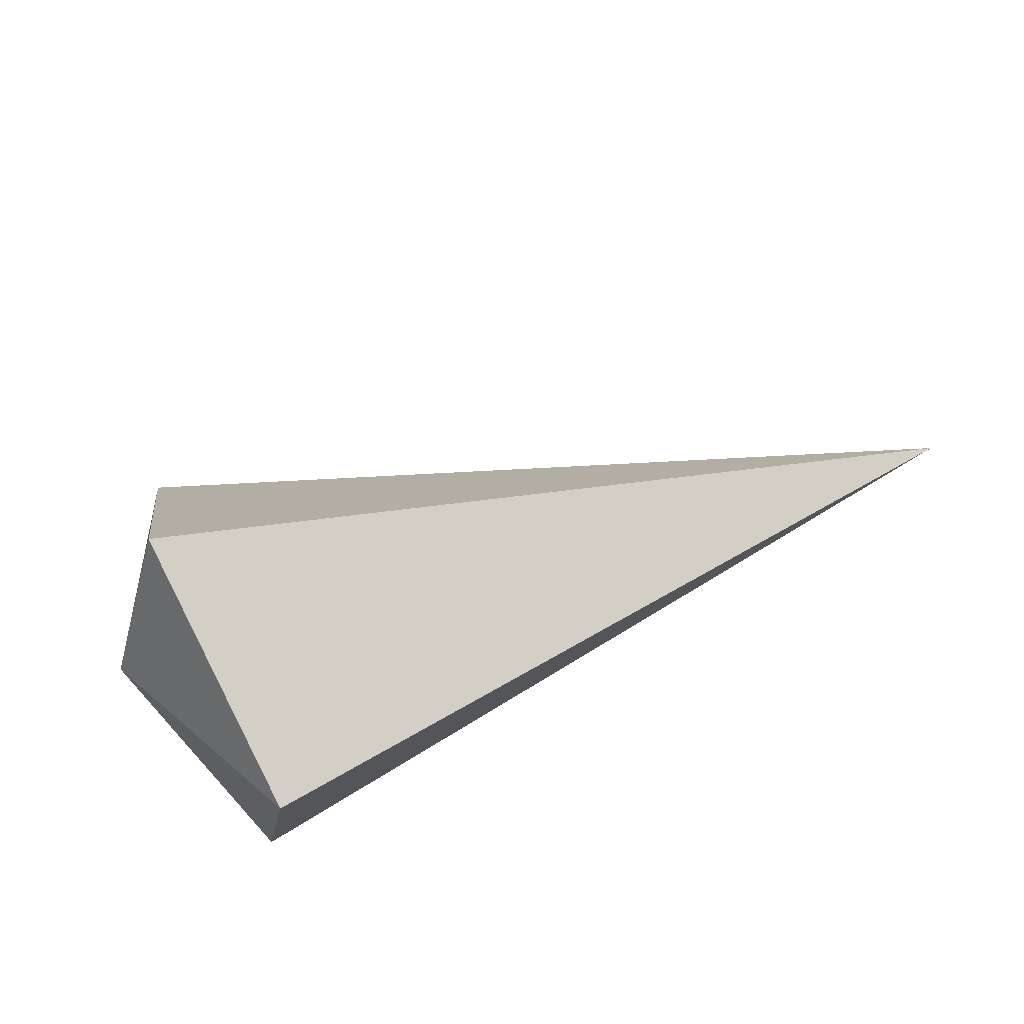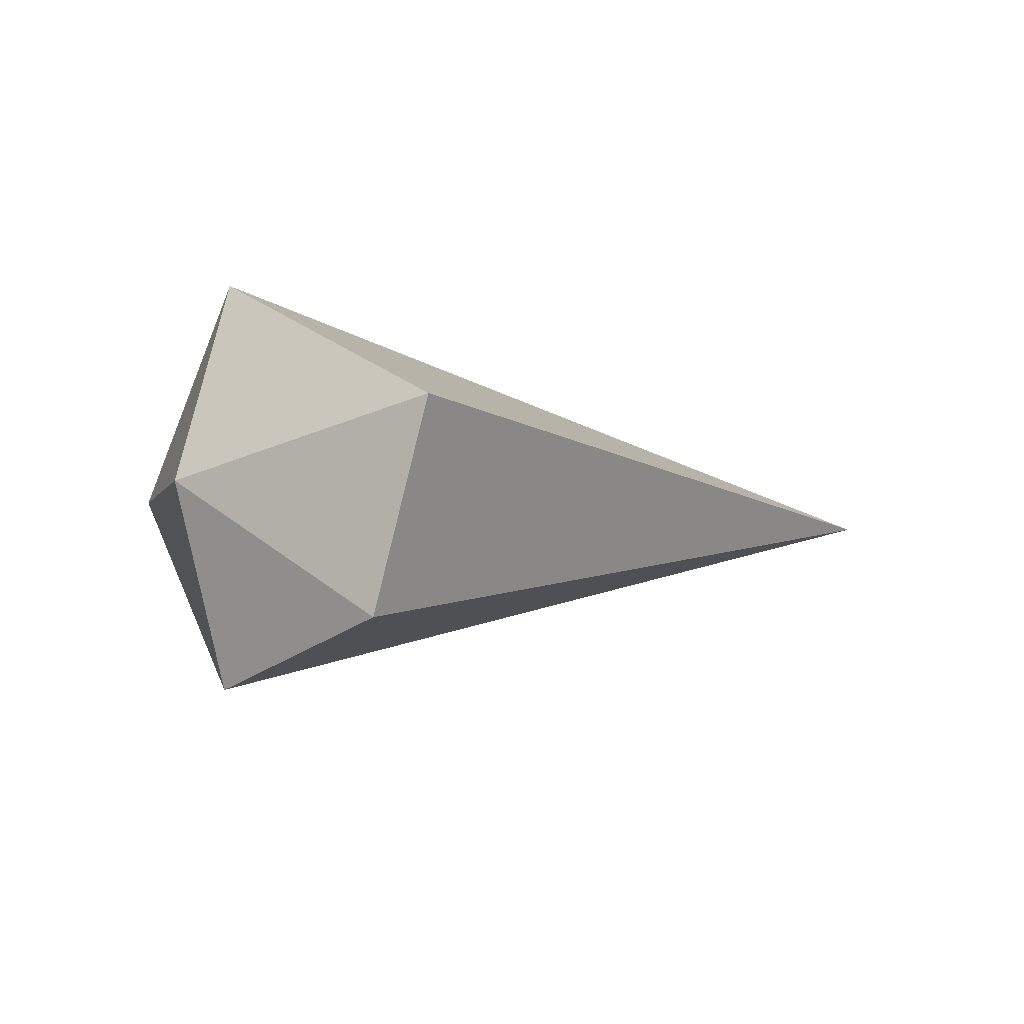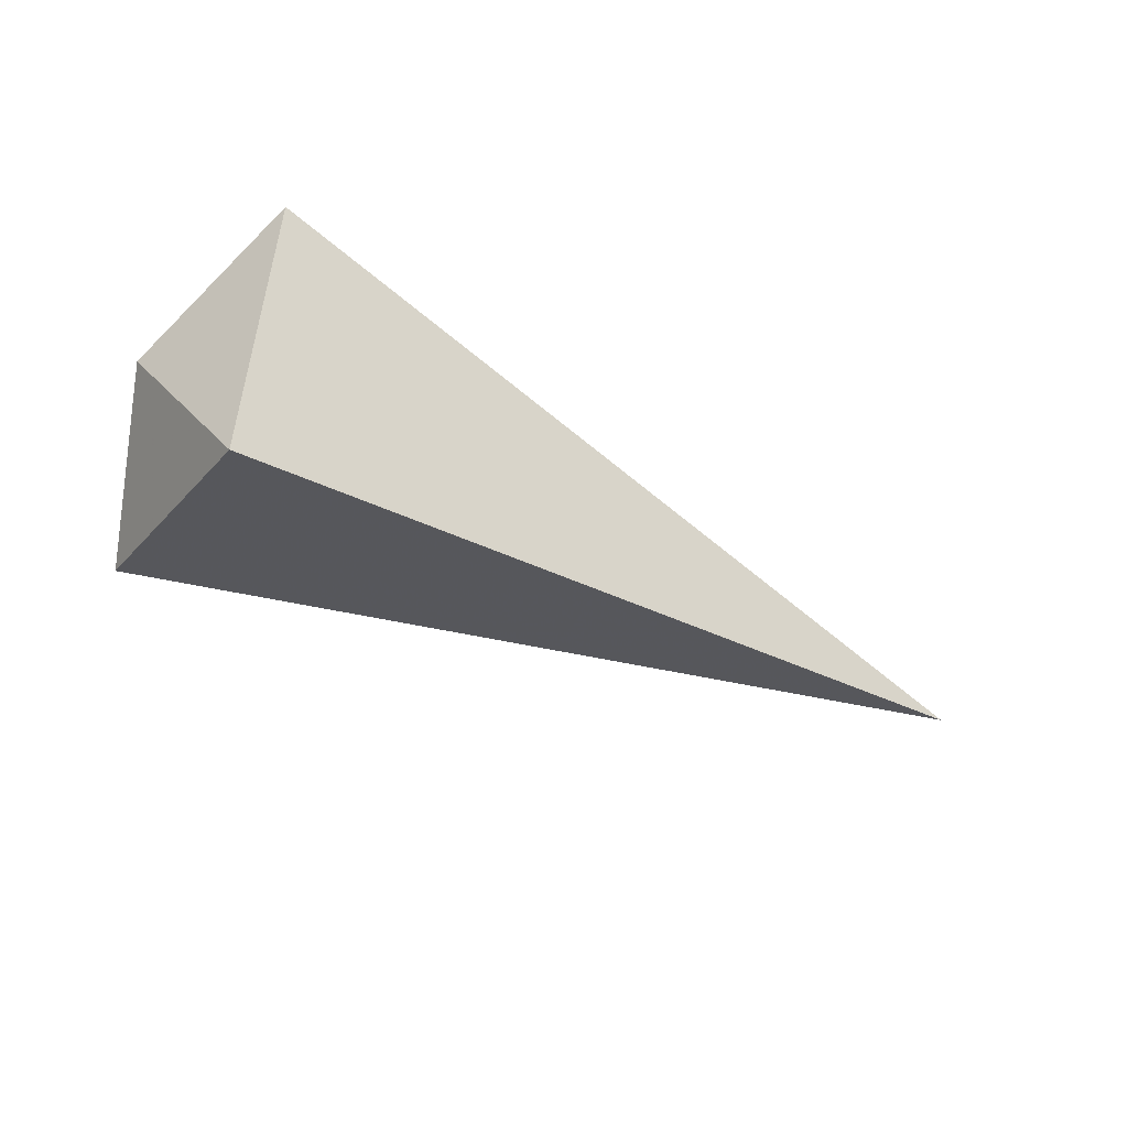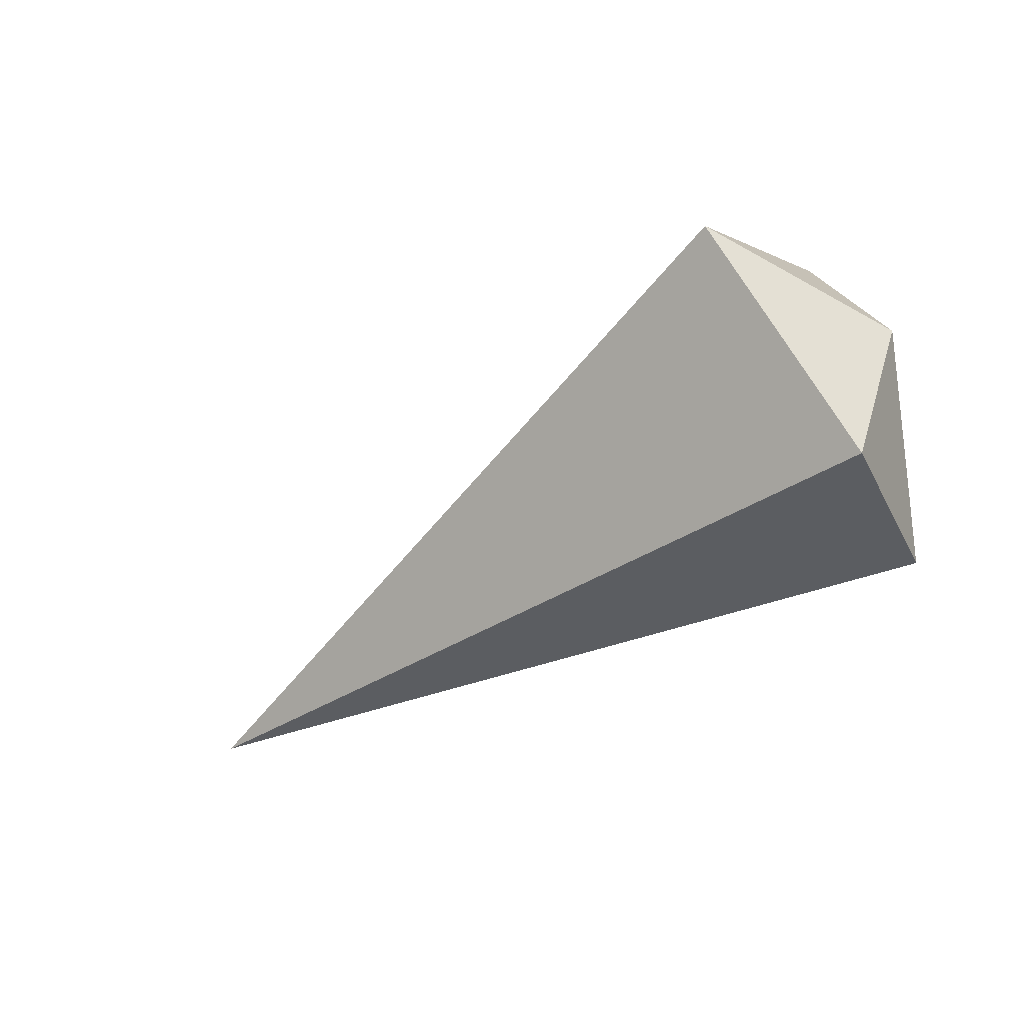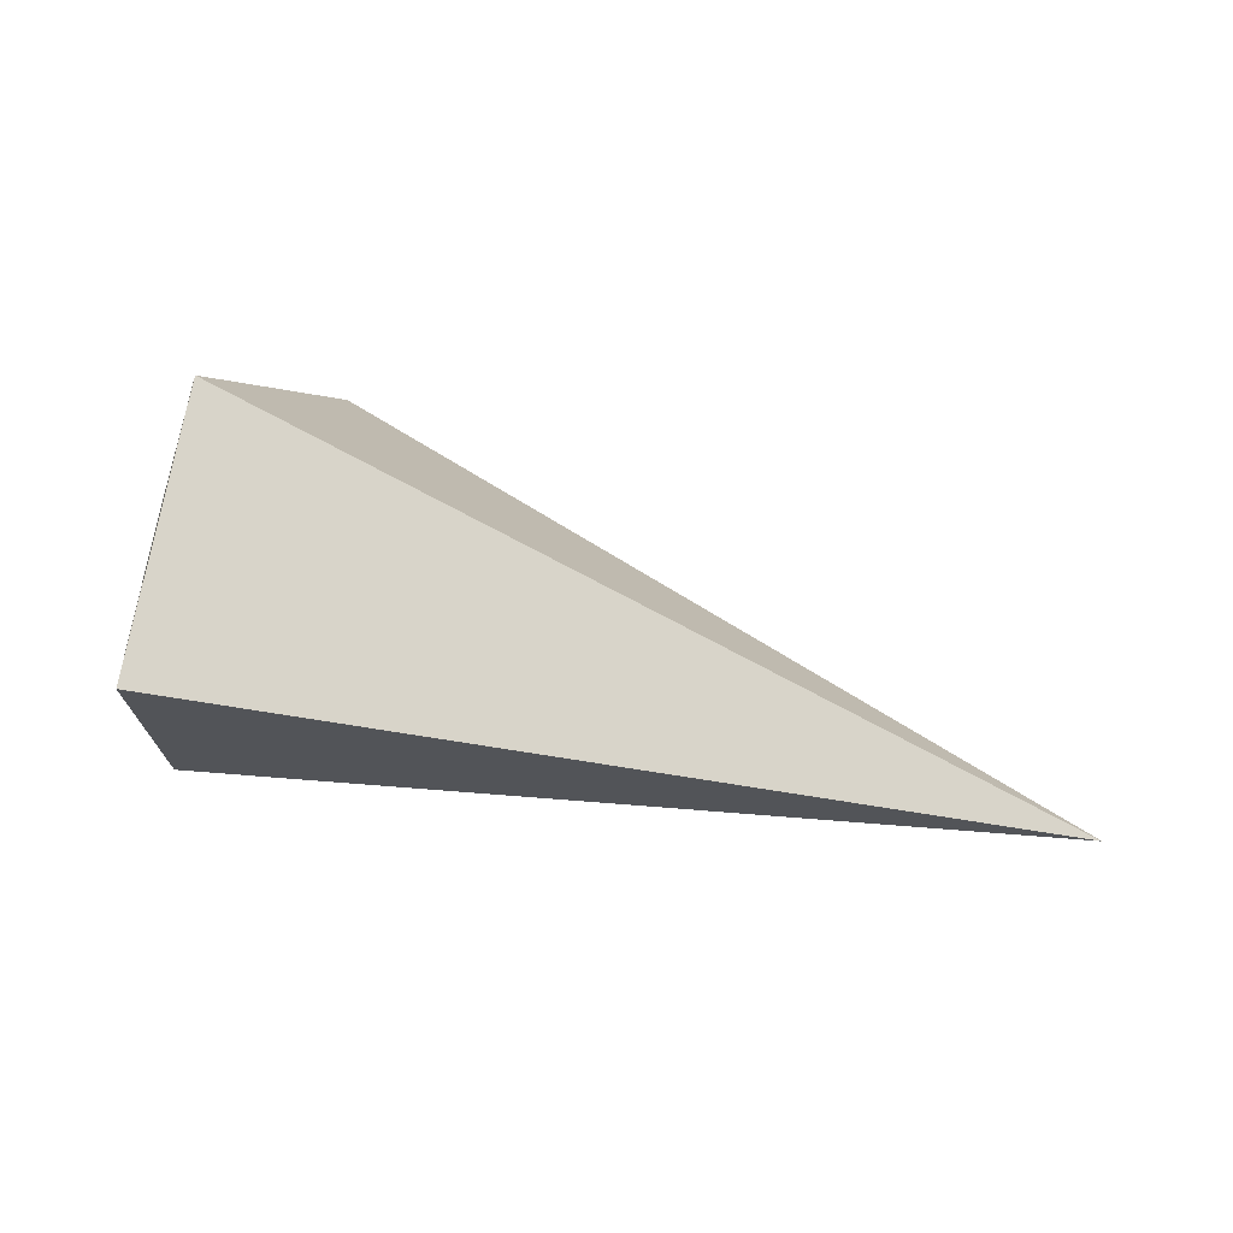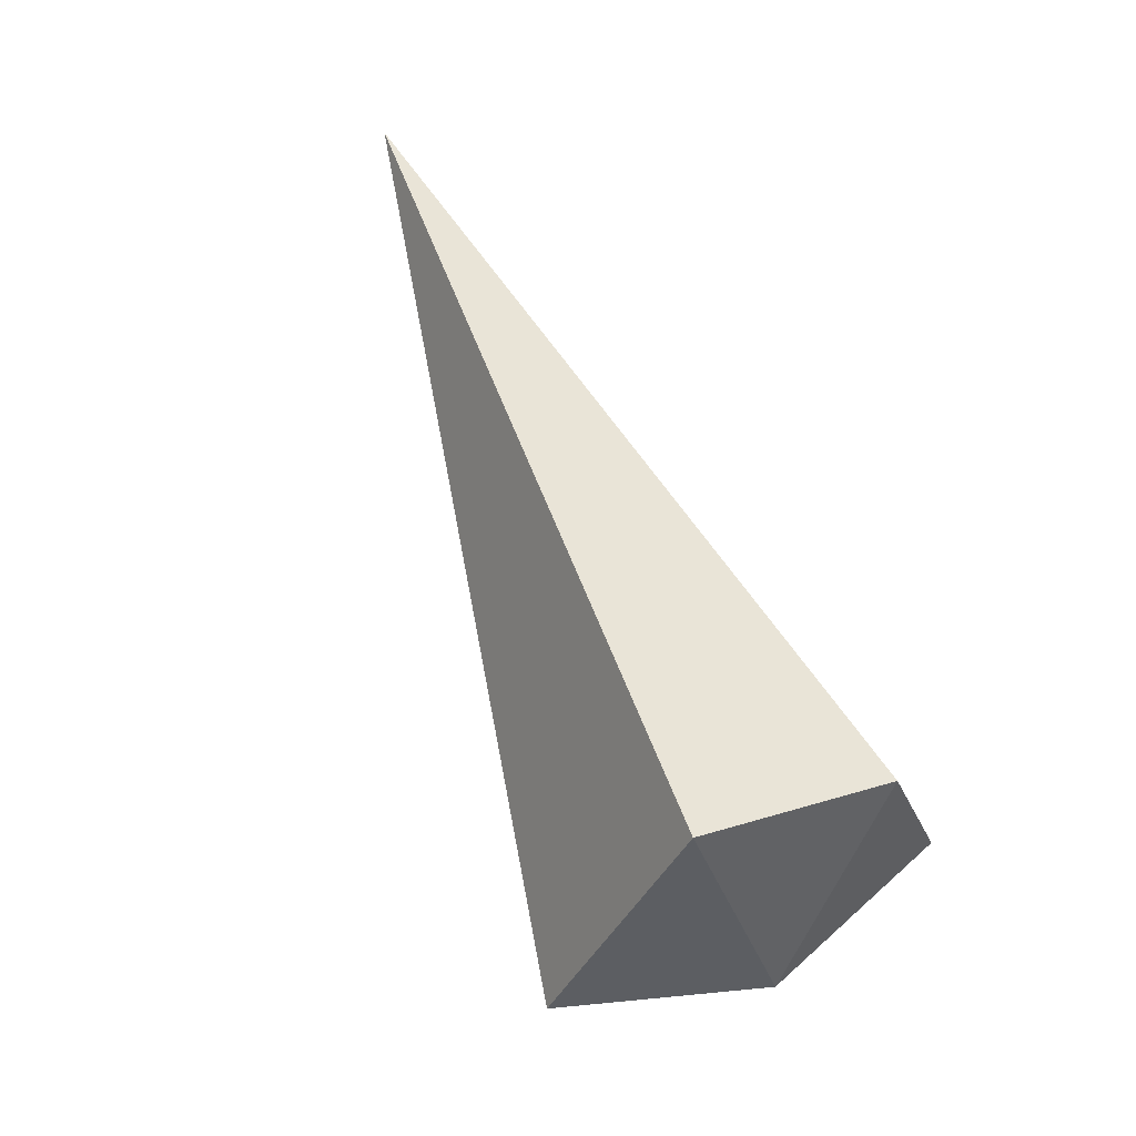
<metadata>
{"format":"obj","ext":"obj","renderer":"f3d","projection":"perspective","resolution":1024,"background":"white","views":[{"elev":55.1,"azim":149.8,"up":"+Z"},{"elev":-5.1,"azim":129.6,"up":"+Z"},{"elev":-79.1,"azim":153.5,"up":"+Y"},{"elev":-56.3,"azim":25.7,"up":"+Z"},{"elev":48.4,"azim":-167.9,"up":"+Z"},{"elev":59.7,"azim":65.9,"up":"+Y"}]}
</metadata>
<code>
v 0.03906 -0.03125 0
v 0.03125 -0.03125 -0.02344
v 0.03125 -0.007812 -0.01562
v 0.03125 0 0.007812
v 0.03125 -0.03125 0.02344
v 0.02344 -0.05469 0
v -0.07031 -0.007812 0
f 1 2 3
f 1 3 4
f 1 4 5
f 1 5 6
f 1 6 2
f 2 6 7
f 2 7 3
f 3 7 4
f 4 7 5
f 5 7 6

</code>
